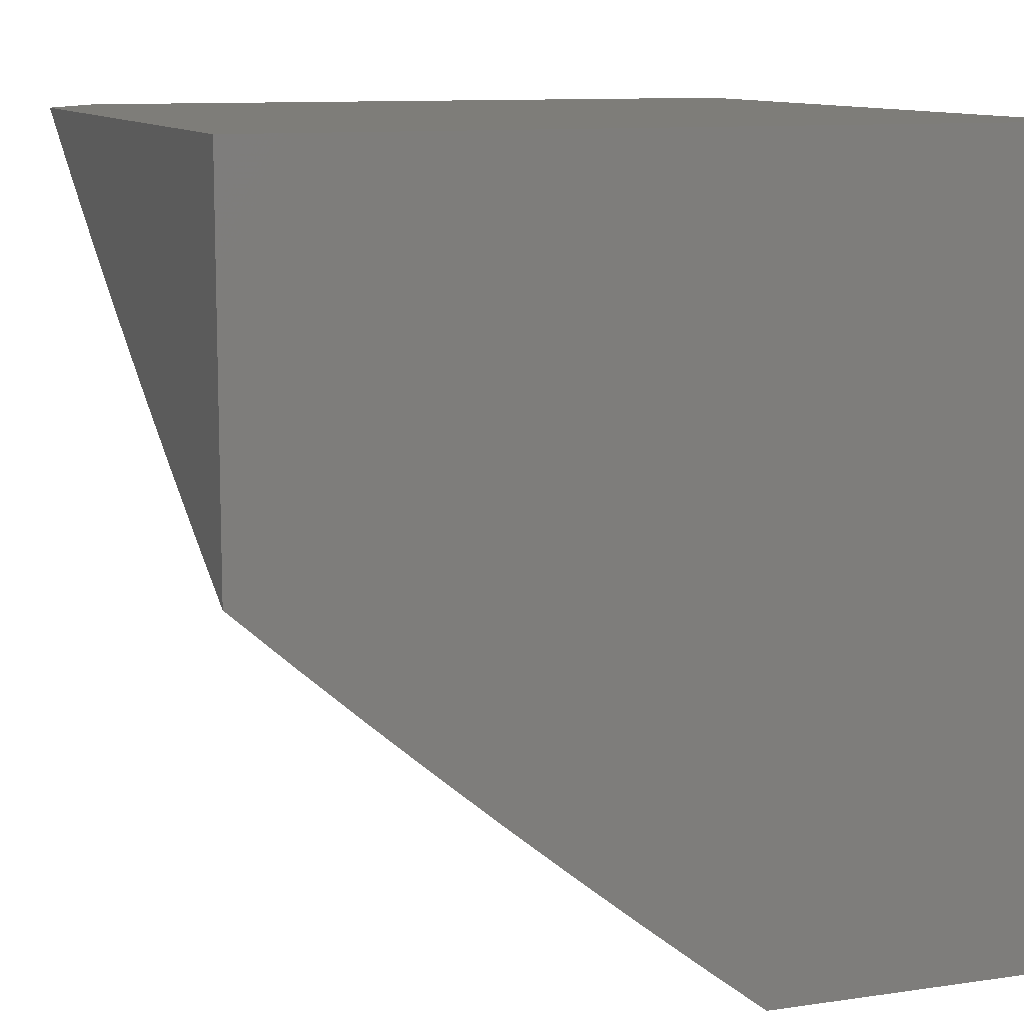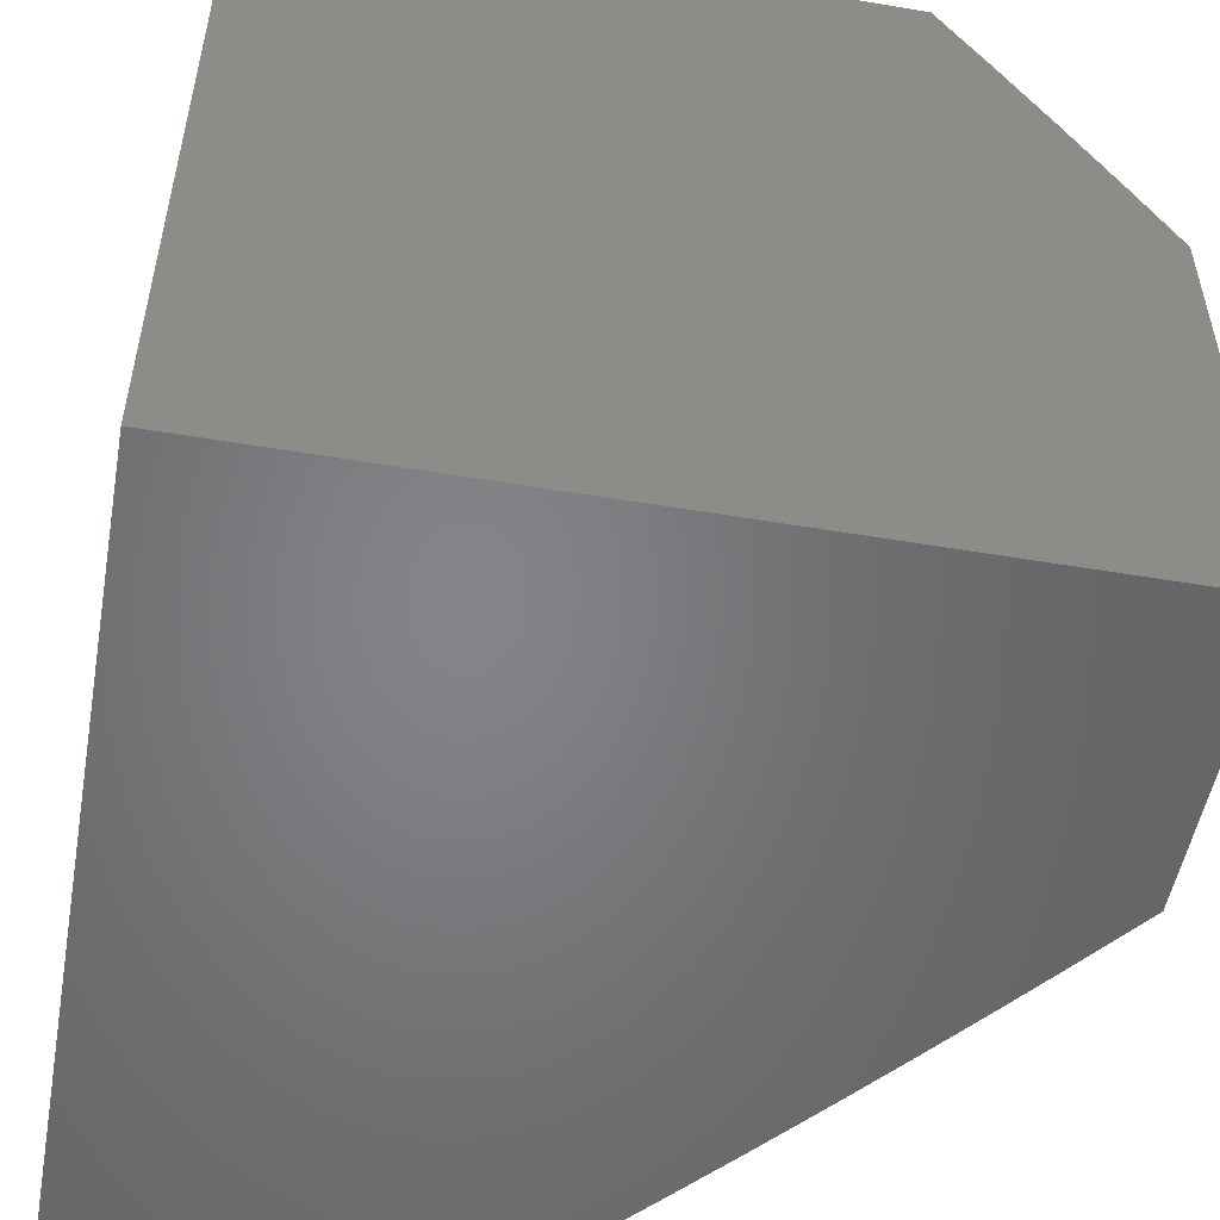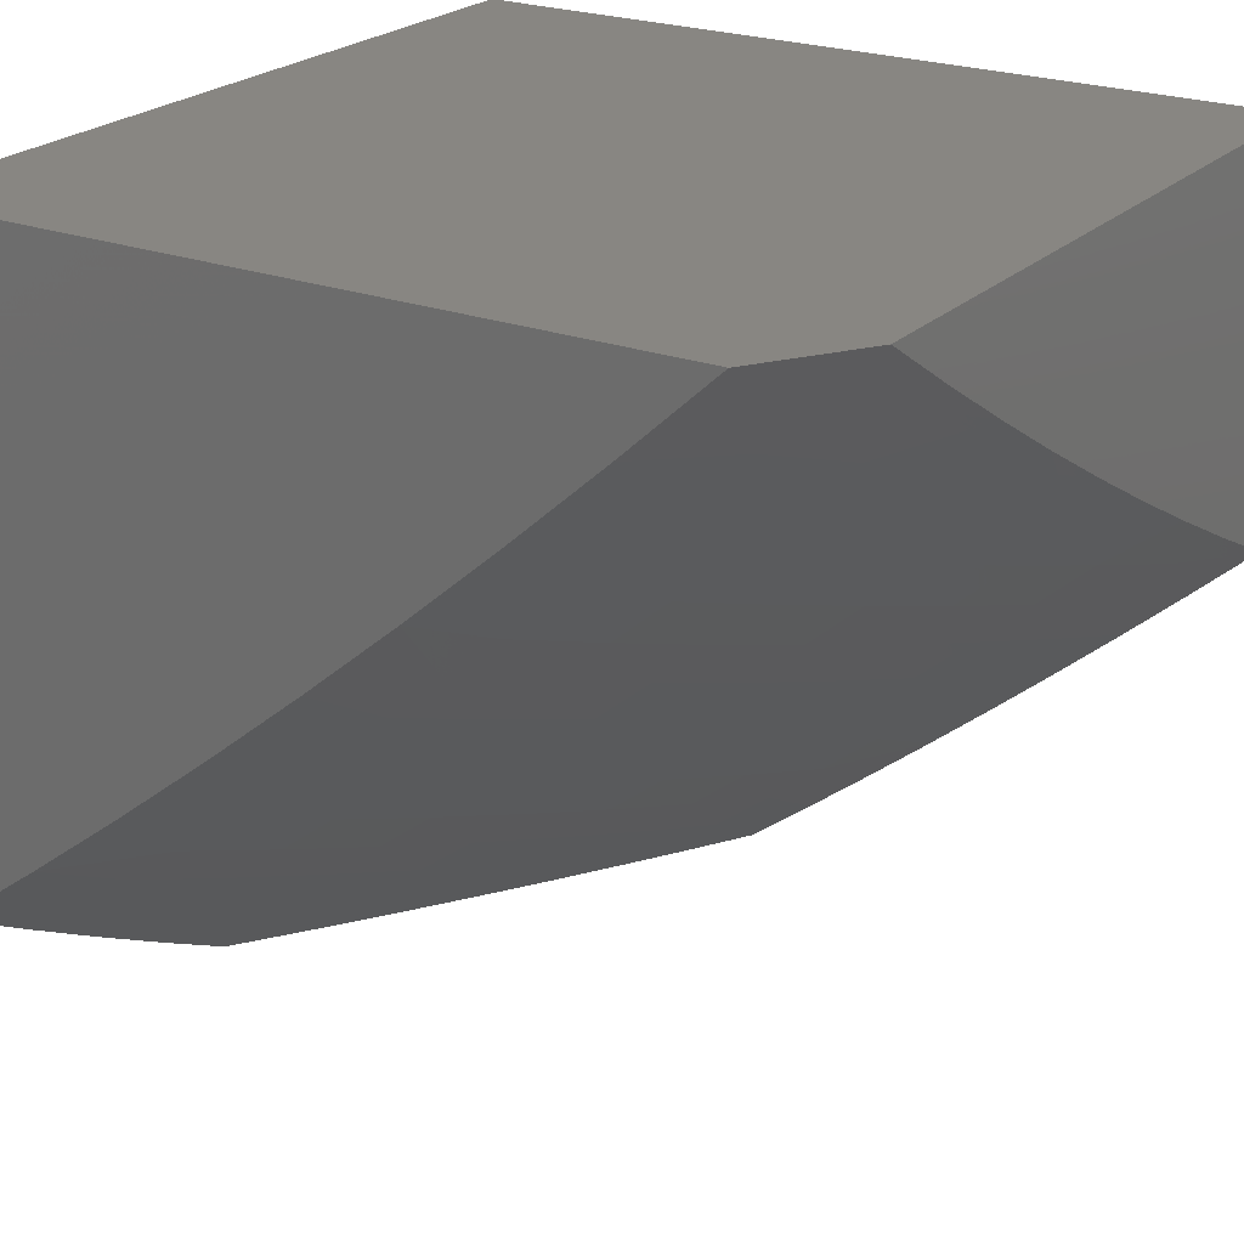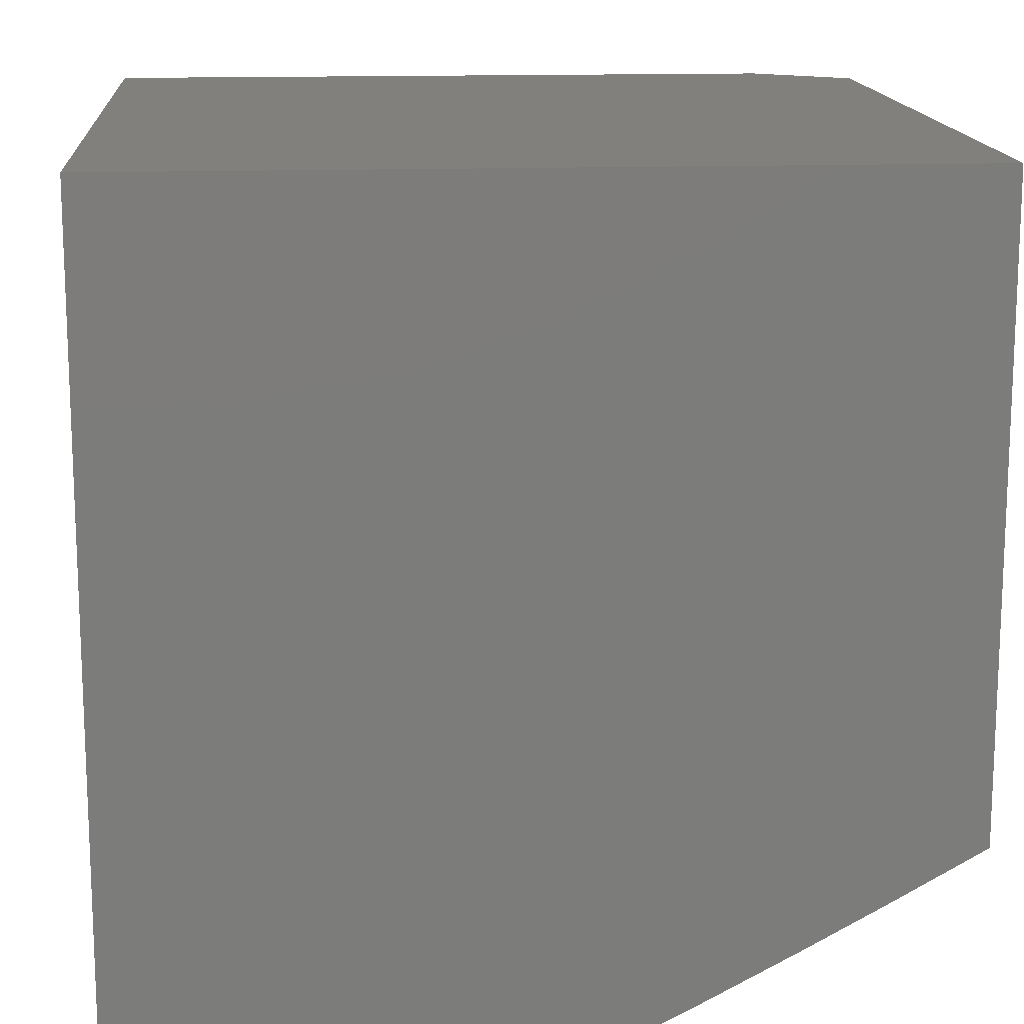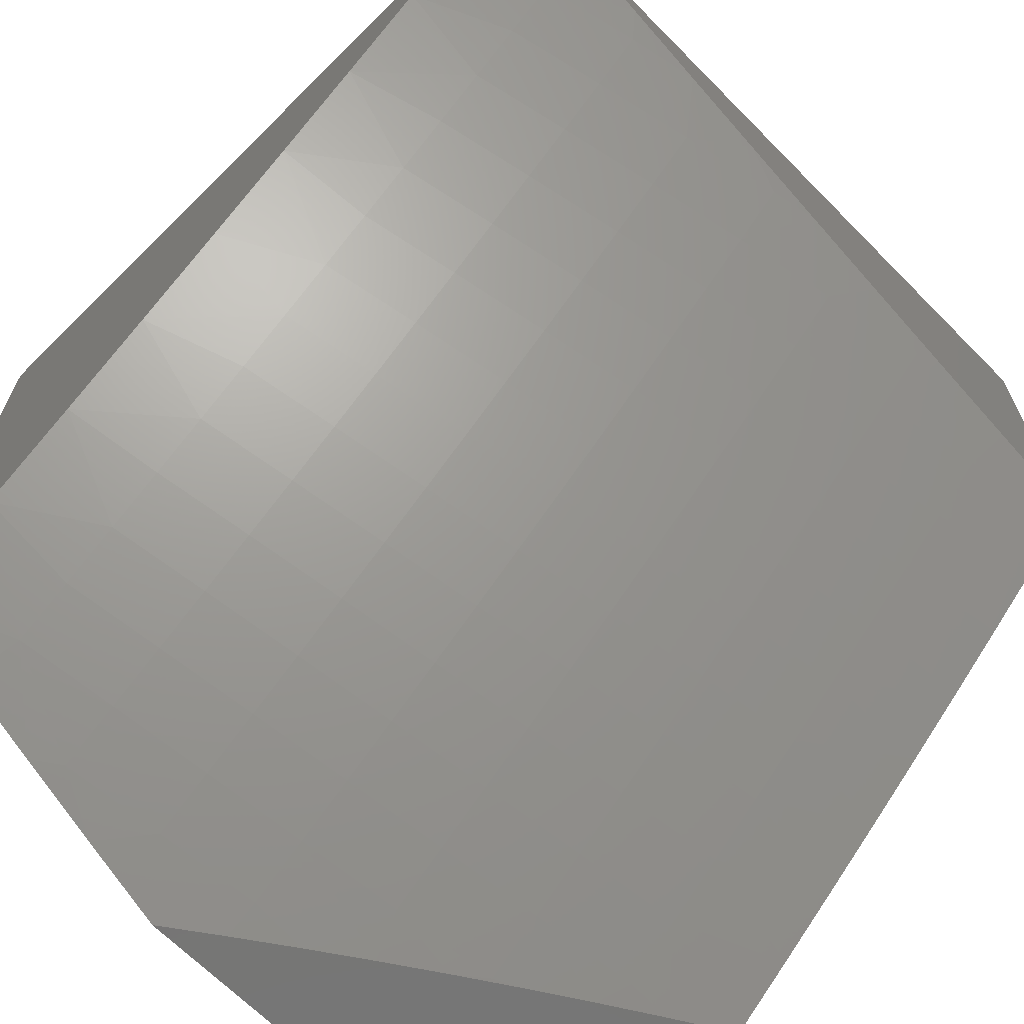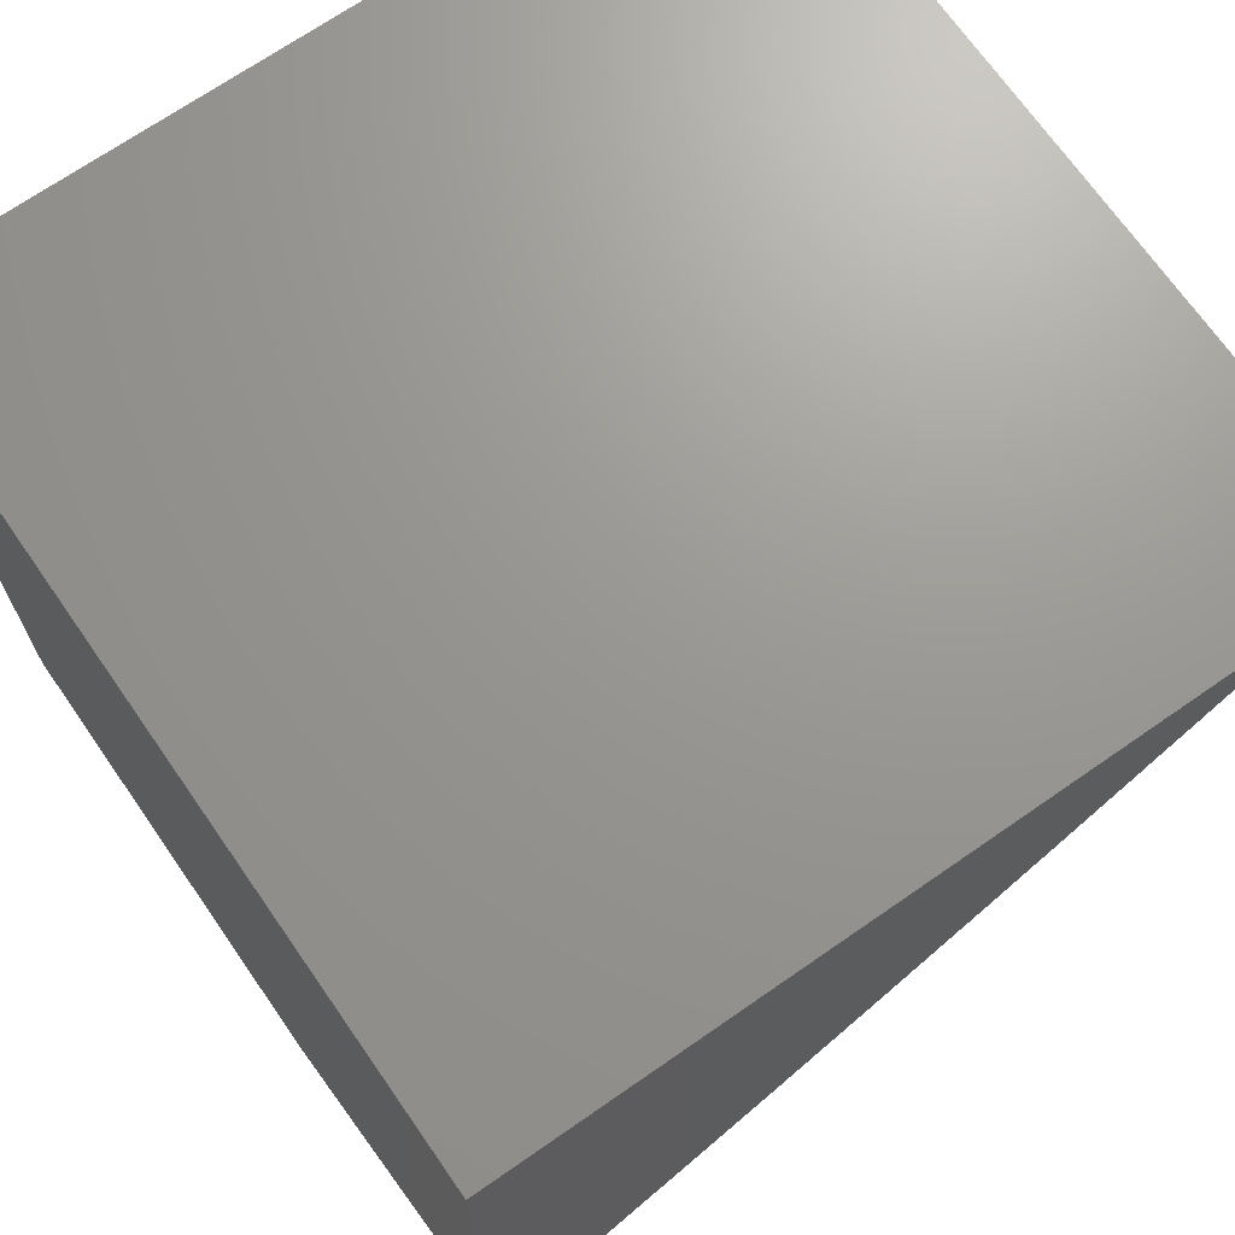
<metadata>
{"format":"stl","ext":"stl","renderer":"f3d","projection":"perspective","resolution":1024,"background":"white","views":[{"elev":10.5,"azim":159.8,"up":"+Y"},{"elev":-52.1,"azim":-100.3,"up":"+Z"},{"elev":23.4,"azim":32.5,"up":"+Y"},{"elev":14.8,"azim":-94.3,"up":"+Y"},{"elev":-67.3,"azim":44.7,"up":"+Y"},{"elev":69.9,"azim":-34.8,"up":"+Y"}]}
</metadata>
<code>
# stl→obj: 132 verts, 260 faces
v 6.33 -8 4.074
v 6.374 -8 4
v 6.396 -7.926 4.126
v 6.455 -7.938 4
v 6.467 -7.87 4.126
v 6.534 -7.876 4
v 6.538 -7.814 4.126
v 6.614 -7.812 4
v 6.608 -7.757 4.126
v 6.692 -7.748 4
v 6.678 -7.7 4.126
v 6.77 -7.683 4
v 6.748 -7.642 4.126
v 6.847 -7.617 4
v 6.817 -7.583 4.126
v 6.885 -7.524 4.126
v 6.853 -7.489 4.252
v 6.92 -7.429 4.252
v 6.887 -7.394 4.378
v 6.954 -7.334 4.378
v 6.919 -7.297 4.503
v 7 -7.254 4.446
v 6.985 -7.237 4.503
v 7 -7.193 4.556
v 6.948 -7.199 4.628
v 7 -7.13 4.664
v 6.911 -7.161 4.752
v 6.976 -7.101 4.752
v 6.937 -7.061 4.876
v 7 -7.066 4.772
v 7 -7 4.879
v 6.924 -7.551 4
v 6.953 -7.464 4.126
v 7 -7.372 4.225
v 6.987 -7.369 4.252
v 7 -7.314 4.336
v 7 -7.484 4
v 7 -7.429 4.113
v 6.919 -7 5
v 6.873 -7.121 4.876
v 6.846 -7.22 4.752
v 6.883 -7.259 4.628
v 6.817 -7.318 4.628
v 6.853 -7.357 4.503
v 6.786 -7.415 4.503
v 6.82 -7.453 4.378
v 6.752 -7.511 4.378
v 6.785 -7.548 4.252
v 6.716 -7.606 4.252
v 6.809 -7.102 5
v 6.808 -7.18 4.876
v 6.78 -7.279 4.752
v 6.75 -7.377 4.628
v 6.718 -7.474 4.503
v 6.684 -7.57 4.378
v 6.647 -7.664 4.252
v 6.698 -7.202 5
v 6.743 -7.239 4.876
v 6.714 -7.337 4.752
v 6.683 -7.435 4.628
v 6.65 -7.532 4.503
v 6.615 -7.627 4.378
v 6.578 -7.721 4.252
v 6.677 -7.297 4.876
v 6.585 -7.301 5
v 6.611 -7.354 4.876
v 6.544 -7.411 4.876
v 6.58 -7.452 4.752
v 6.513 -7.509 4.752
v 6.548 -7.55 4.628
v 6.479 -7.606 4.628
v 6.513 -7.645 4.503
v 6.444 -7.701 4.503
v 6.476 -7.74 4.378
v 6.406 -7.796 4.378
v 6.437 -7.834 4.252
v 6.366 -7.889 4.252
v 6.324 -7.981 4.126
v 6.285 -8 4.147
v 6.295 -7.943 4.252
v 6.24 -8 4.219
v 6.223 -7.997 4.252
v 6.193 -8 4.292
v 6.193 -7.959 4.378
v 6.146 -8 4.363
v 6.162 -7.919 4.503
v 6.098 -8 4.434
v 6.09 -7.972 4.503
v 6.05 -8 4.505
v 6.058 -7.93 4.628
v 6 -8 4.575
v 6 -7.944 4.682
v 6.026 -7.888 4.752
v 6 -7.887 4.789
v 6.063 -7.792 4.876
v 6 -7.828 4.895
v 6 -7.768 5
v 6.12 -7.678 5
v 6.133 -7.74 4.876
v 6.203 -7.686 4.876
v 6.167 -7.783 4.752
v 6.237 -7.729 4.752
v 6.2 -7.825 4.628
v 6.271 -7.771 4.628
v 6.233 -7.865 4.503
v 6.304 -7.811 4.503
v 6.264 -7.905 4.378
v 6.335 -7.851 4.378
v 6.471 -7.398 5
v 6.477 -7.467 4.876
v 6.444 -7.565 4.752
v 6.41 -7.661 4.628
v 6.374 -7.757 4.503
v 6.356 -7.493 5
v 6.409 -7.523 4.876
v 6.376 -7.62 4.752
v 6.341 -7.717 4.628
v 6.34 -7.578 4.876
v 6.238 -7.587 5
v 6.272 -7.632 4.876
v 6.307 -7.675 4.752
v 6.097 -7.836 4.752
v 6.13 -7.878 4.628
v 6.508 -7.778 4.252
v 6.546 -7.684 4.378
v 6.582 -7.589 4.503
v 6.616 -7.493 4.628
v 6.648 -7.395 4.752
v 6 -7 5
v 6 -7 4
v 7 -7 4
v 6 -8 4
f 1 2 3
f 3 2 4
f 3 4 5
f 5 4 6
f 5 6 7
f 7 6 8
f 7 8 9
f 9 8 10
f 9 10 11
f 11 10 12
f 11 12 13
f 13 12 14
f 13 14 15
f 15 14 16
f 15 16 17
f 17 16 18
f 17 18 19
f 19 18 20
f 19 20 21
f 21 20 22
f 21 22 23
f 23 22 24
f 23 24 25
f 25 24 26
f 25 26 27
f 27 26 28
f 27 28 29
f 29 28 30
f 29 30 31
f 14 32 16
f 16 32 33
f 16 33 18
f 18 33 34
f 18 34 35
f 35 34 36
f 35 36 20
f 20 36 22
f 32 37 33
f 33 37 38
f 33 38 34
f 26 30 28
f 31 39 29
f 29 39 40
f 29 40 27
f 27 40 41
f 27 41 42
f 42 41 43
f 42 43 44
f 44 43 45
f 44 45 46
f 46 45 47
f 46 47 48
f 48 47 49
f 48 49 13
f 13 49 11
f 39 50 40
f 40 50 51
f 40 51 41
f 41 51 52
f 41 52 43
f 43 52 53
f 43 53 45
f 45 53 54
f 45 54 47
f 47 54 55
f 47 55 49
f 49 55 56
f 49 56 11
f 11 56 9
f 50 57 51
f 51 57 58
f 51 58 52
f 52 58 59
f 52 59 53
f 53 59 60
f 53 60 54
f 54 60 61
f 54 61 55
f 55 61 62
f 55 62 56
f 56 62 63
f 56 63 9
f 9 63 7
f 58 57 64
f 64 57 65
f 64 65 66
f 66 65 67
f 66 67 68
f 68 67 69
f 68 69 70
f 70 69 71
f 70 71 72
f 72 71 73
f 72 73 74
f 74 73 75
f 74 75 76
f 76 75 77
f 76 77 3
f 3 77 78
f 3 78 1
f 1 78 79
f 79 78 80
f 79 80 81
f 81 80 82
f 81 82 83
f 83 82 84
f 83 84 85
f 85 84 86
f 85 86 87
f 87 86 88
f 87 88 89
f 89 88 90
f 89 90 91
f 91 90 92
f 92 90 93
f 92 93 94
f 94 93 95
f 94 95 96
f 96 95 97
f 97 95 98
f 98 95 99
f 98 99 100
f 100 99 101
f 100 101 102
f 102 101 103
f 102 103 104
f 104 103 105
f 104 105 106
f 106 105 107
f 106 107 108
f 108 107 80
f 108 80 77
f 77 80 78
f 65 109 67
f 67 109 110
f 67 110 69
f 69 110 111
f 69 111 71
f 71 111 112
f 71 112 73
f 73 112 113
f 73 113 75
f 75 113 108
f 75 108 77
f 109 114 110
f 110 114 115
f 110 115 111
f 111 115 116
f 111 116 112
f 112 116 117
f 112 117 113
f 113 117 106
f 113 106 108
f 115 114 118
f 118 114 119
f 118 119 120
f 120 119 100
f 120 100 102
f 119 98 100
f 48 13 15
f 106 117 104
f 104 117 121
f 104 121 102
f 102 121 120
f 101 99 122
f 122 99 95
f 122 95 93
f 103 101 123
f 123 101 122
f 123 122 90
f 90 122 93
f 105 103 86
f 86 103 123
f 86 123 88
f 88 123 90
f 82 80 107
f 86 84 105
f 105 84 107
f 84 82 107
f 3 5 76
f 76 5 124
f 76 124 74
f 74 124 125
f 74 125 72
f 72 125 126
f 72 126 70
f 70 126 127
f 70 127 68
f 68 127 128
f 68 128 66
f 66 128 64
f 118 120 121
f 118 121 116
f 116 121 117
f 5 7 124
f 124 7 63
f 124 63 125
f 125 63 62
f 125 62 126
f 126 62 61
f 126 61 127
f 127 61 60
f 127 60 128
f 128 60 59
f 128 59 64
f 64 59 58
f 115 118 116
f 48 15 17
f 48 17 46
f 46 17 19
f 46 19 44
f 44 19 21
f 44 21 42
f 42 21 25
f 42 25 27
f 35 20 18
f 23 25 21
f 39 31 129
f 129 31 130
f 130 31 131
f 31 30 131
f 131 30 26
f 131 26 24
f 24 22 131
f 131 22 36
f 131 36 34
f 34 38 131
f 131 38 37
f 37 32 131
f 131 32 14
f 131 14 130
f 130 14 12
f 130 12 10
f 10 8 130
f 130 8 6
f 130 6 4
f 2 132 4
f 4 132 130
f 97 98 129
f 129 98 119
f 129 119 114
f 114 109 129
f 129 109 65
f 129 65 57
f 57 50 129
f 129 50 39
f 2 1 132
f 132 1 79
f 132 79 81
f 81 83 132
f 132 83 85
f 132 85 87
f 87 89 132
f 132 89 91
f 132 91 130
f 130 91 92
f 130 92 94
f 130 94 129
f 129 94 96
f 129 96 97

</code>
